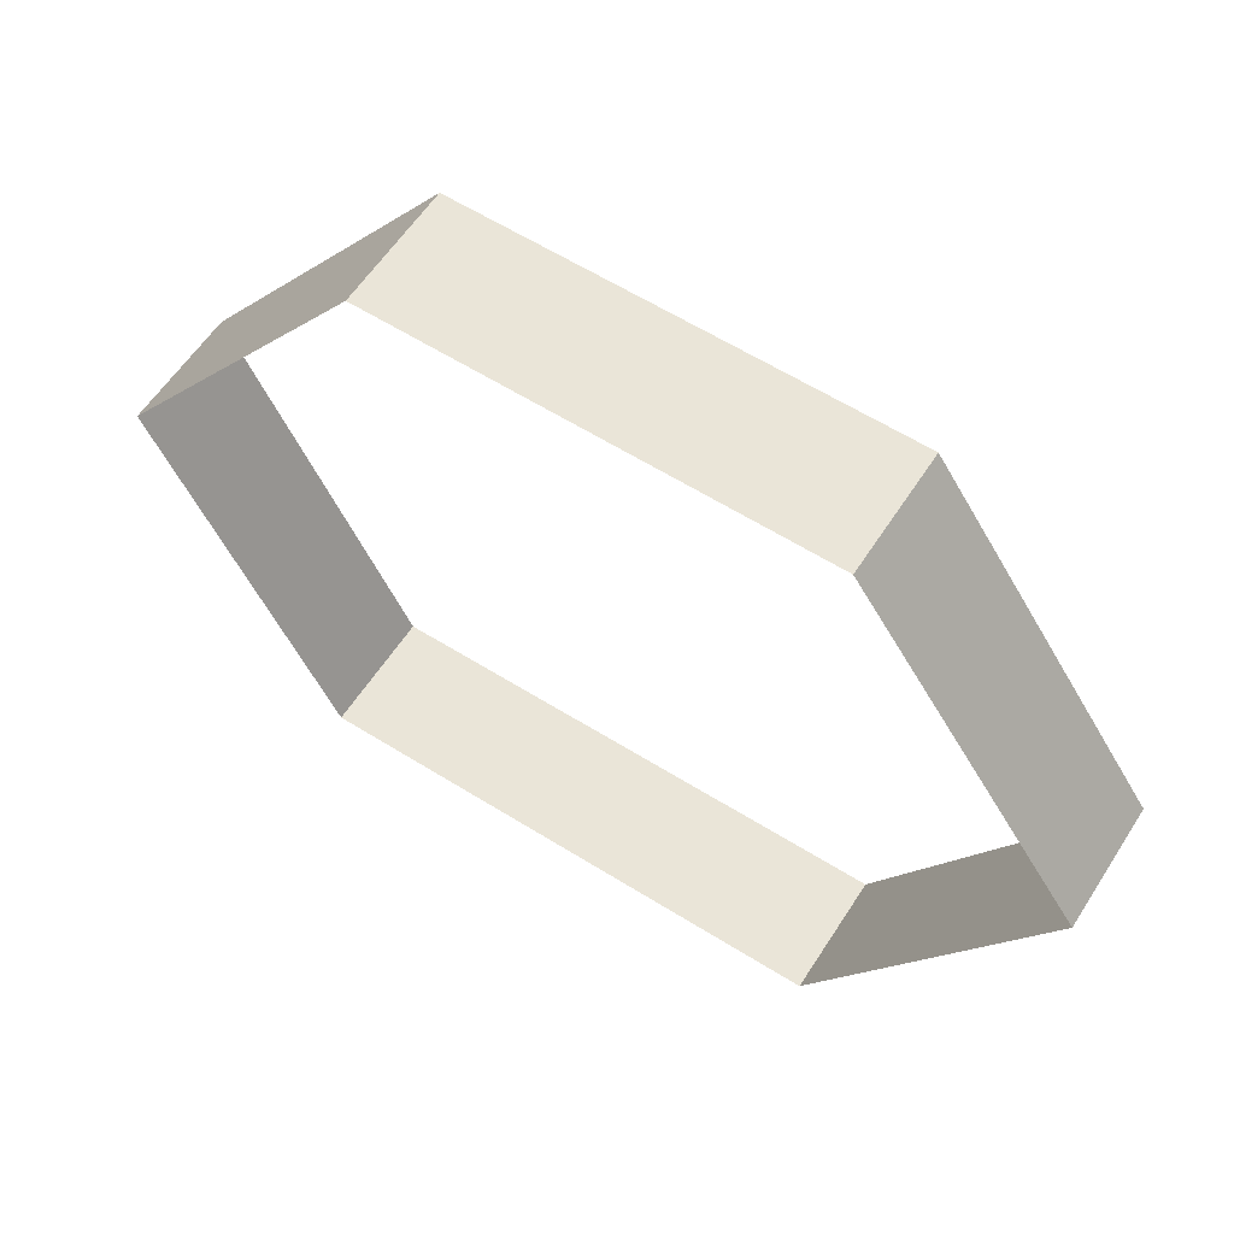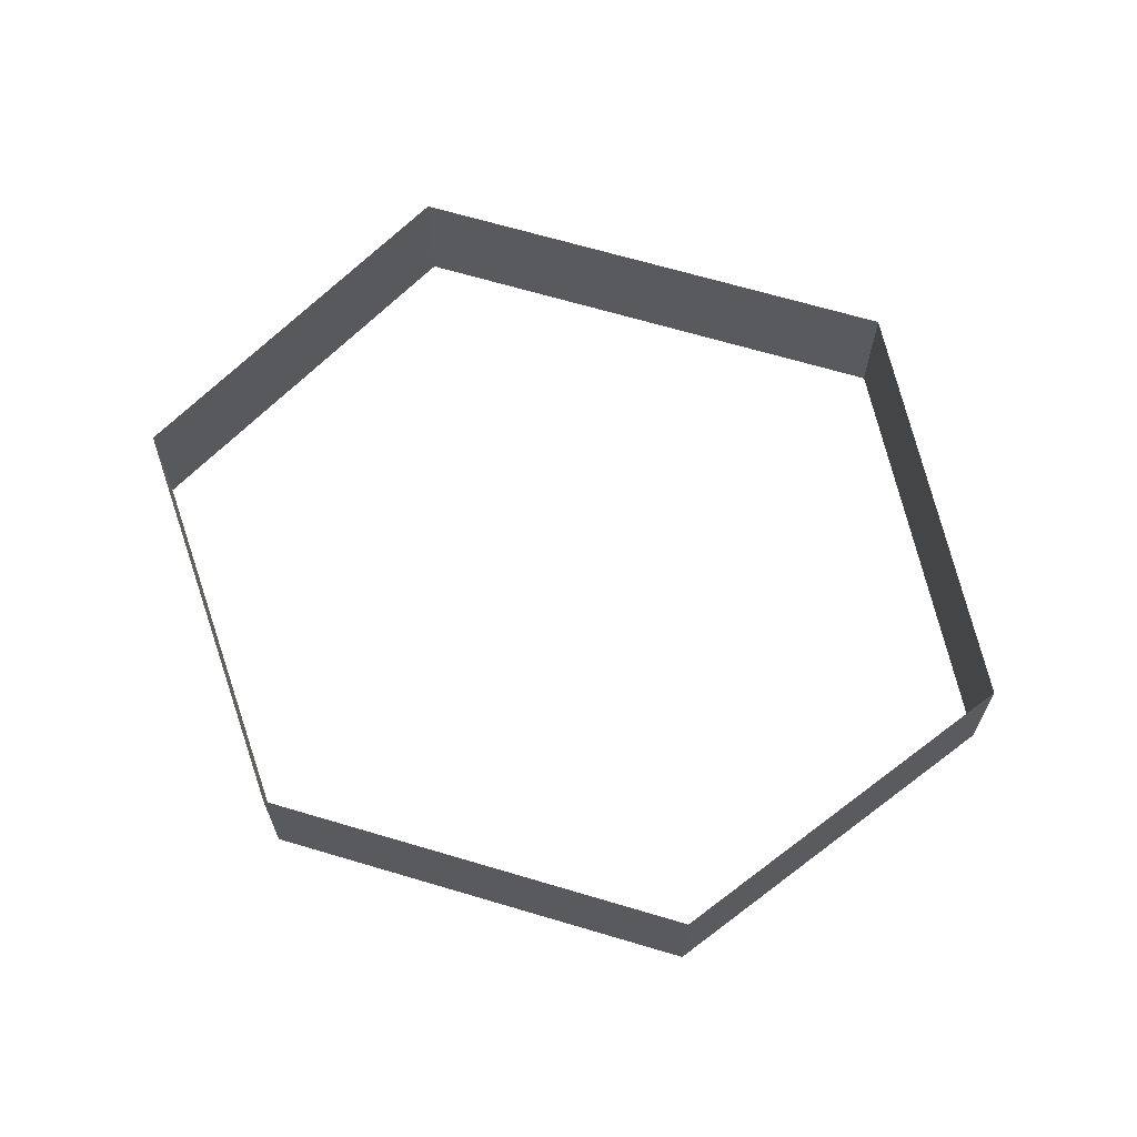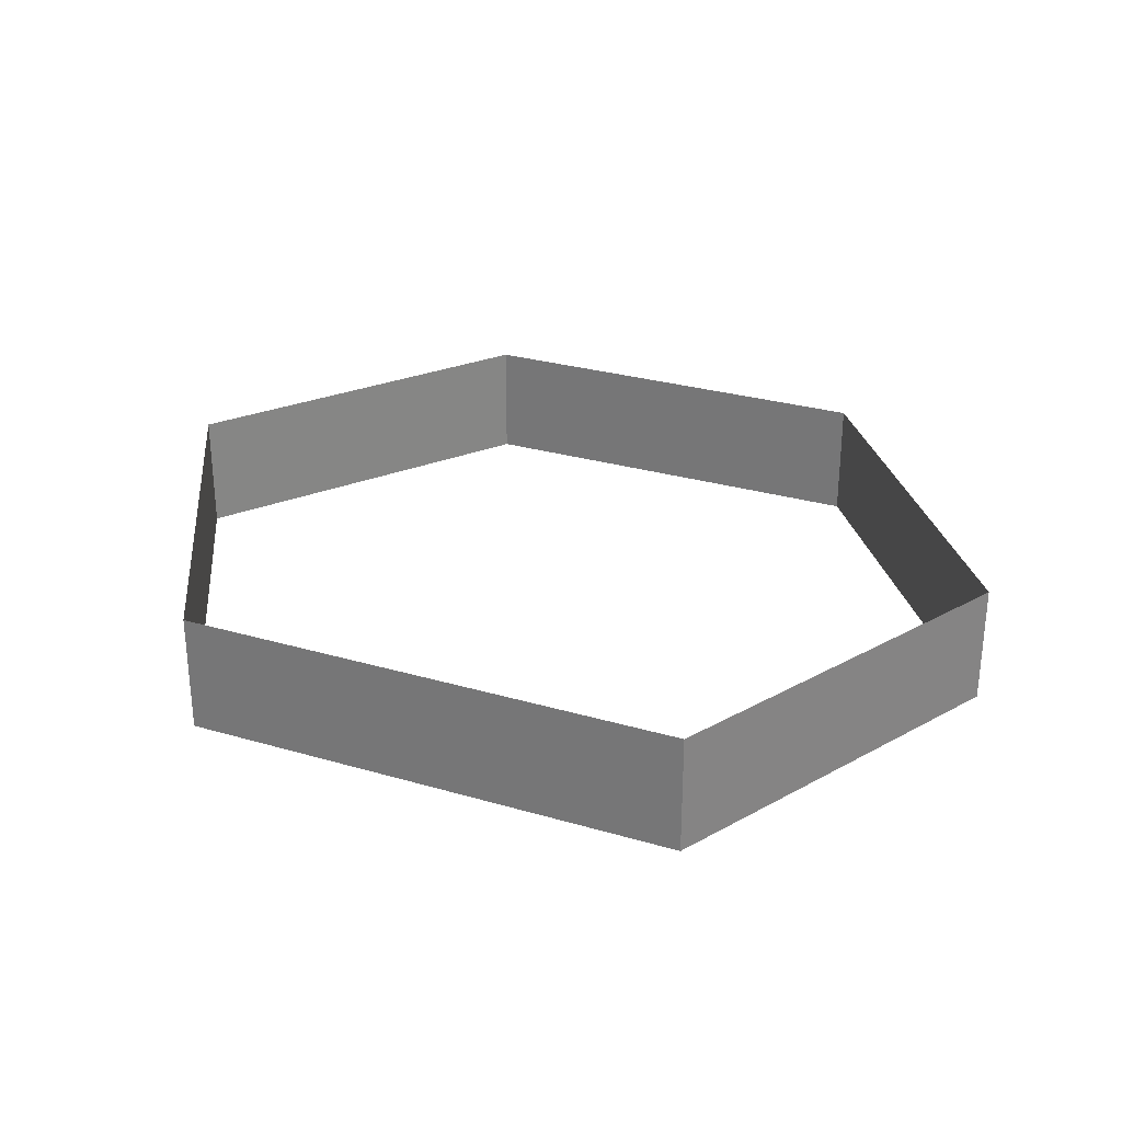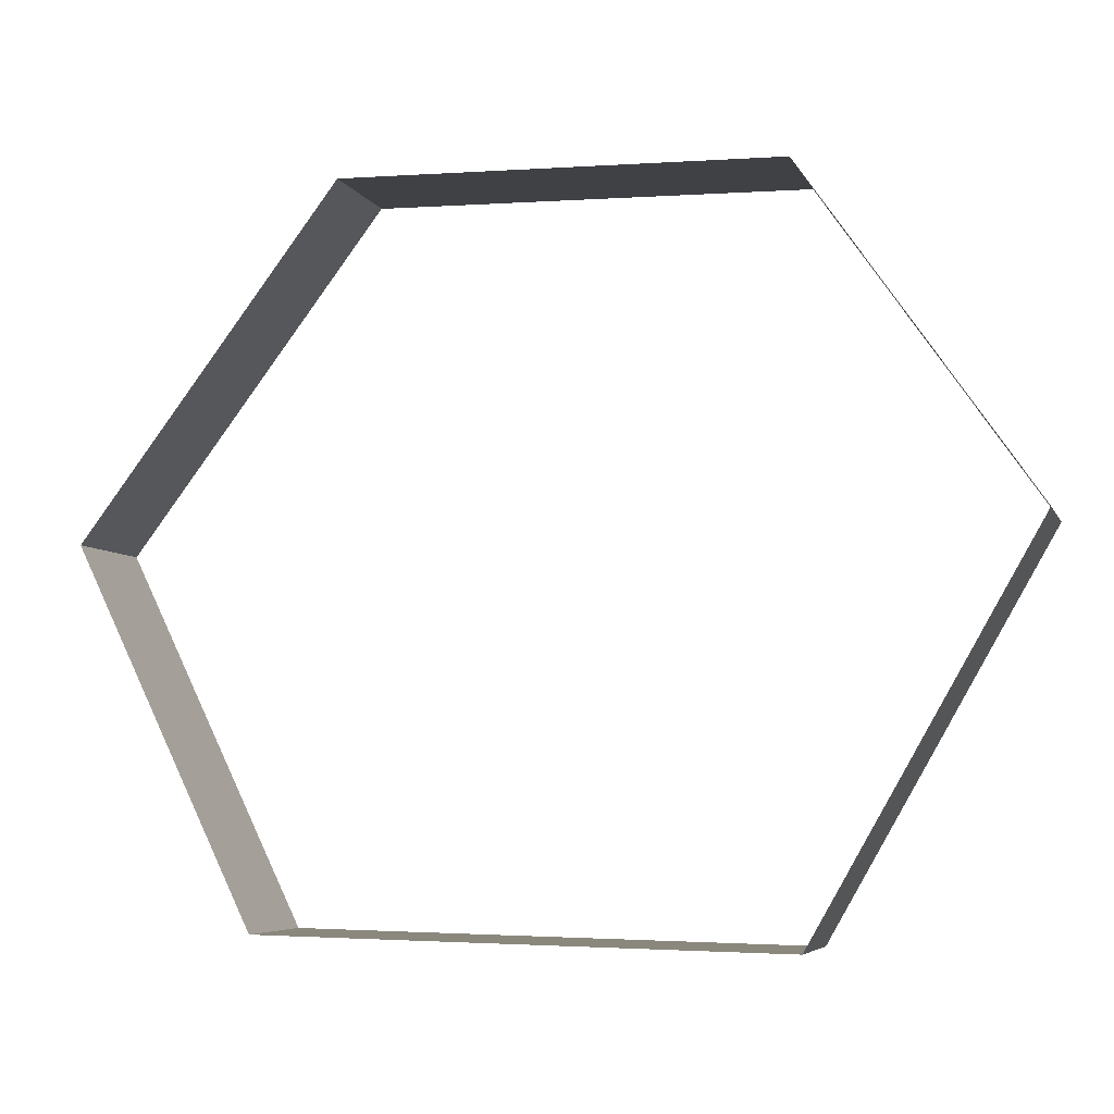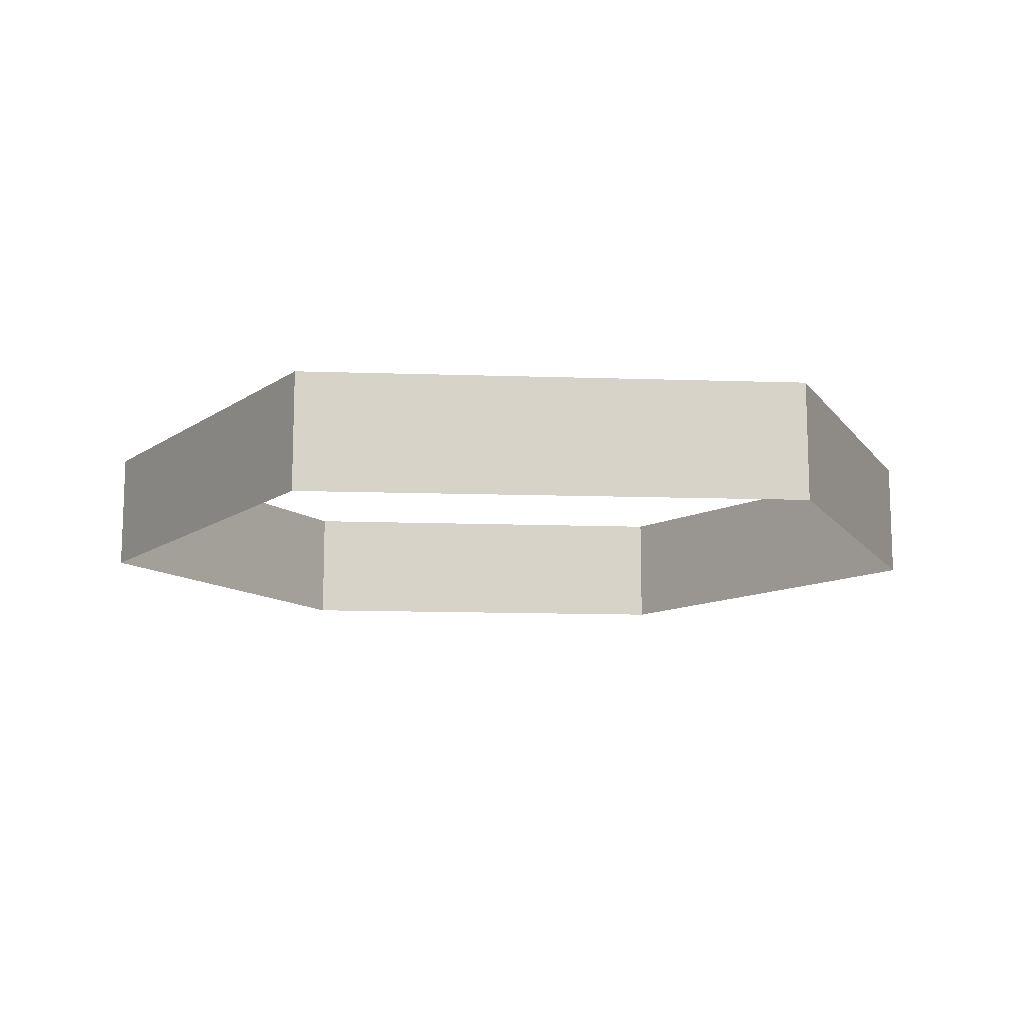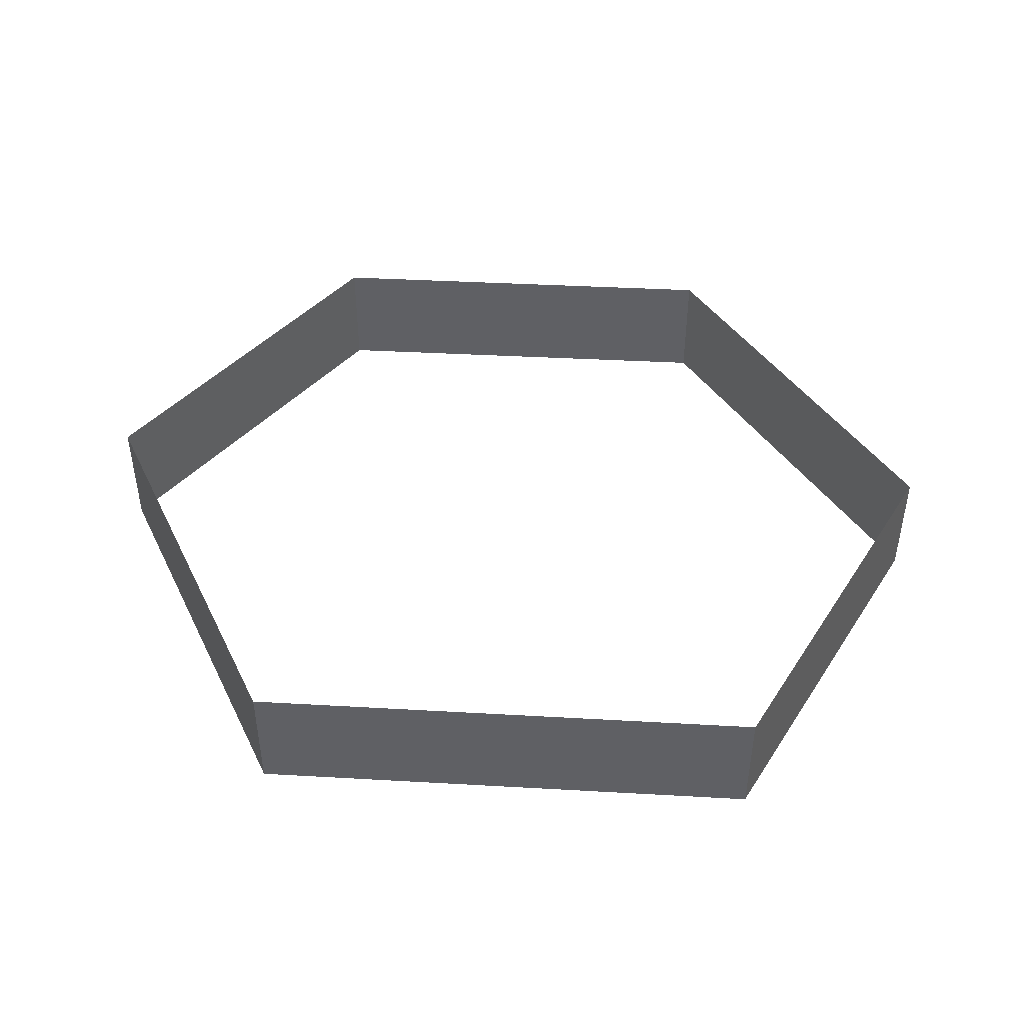
<metadata>
{"format":"obj","ext":"obj","renderer":"f3d","projection":"perspective","resolution":1024,"background":"white","views":[{"elev":58.7,"azim":32.5,"up":"+Z"},{"elev":65.2,"azim":18.0,"up":"+Y"},{"elev":29.1,"azim":-155.5,"up":"+Y"},{"elev":-5.7,"azim":15.8,"up":"+Z"},{"elev":-12.5,"azim":176.6,"up":"+Y"},{"elev":45.1,"azim":-175.2,"up":"+Y"}]}
</metadata>
<code>
o GameBounds
g PolyShape
v -74.09 -22.87 134
v -171 -22.87 6.69
v -74.09 22.87 134
v -171 22.87 6.69
v -104.1 -22.87 -130.4
v -104.1 22.87 -130.4
v 88.98 -22.87 -134
v 88.98 22.87 -134
v 87.38 -22.87 130.2
v 87.38 22.87 130.2
v 171 -22.87 9.539
v 171 22.87 9.539
f 1 2 4 3
f 2 5 6 4
f 5 7 8 6
f 9 1 3 10
f 7 11 12 8
f 11 9 10 12

</code>
